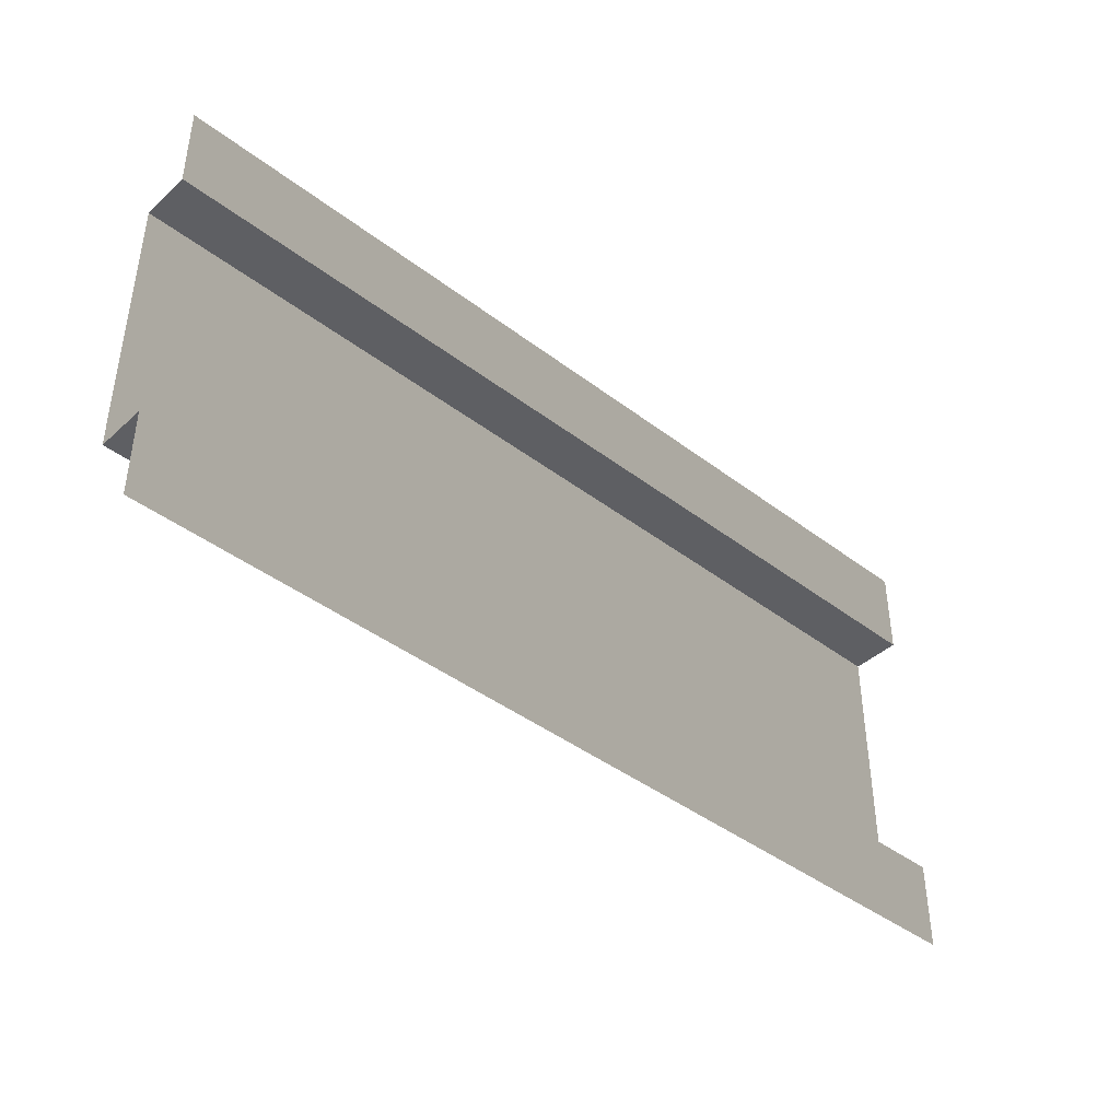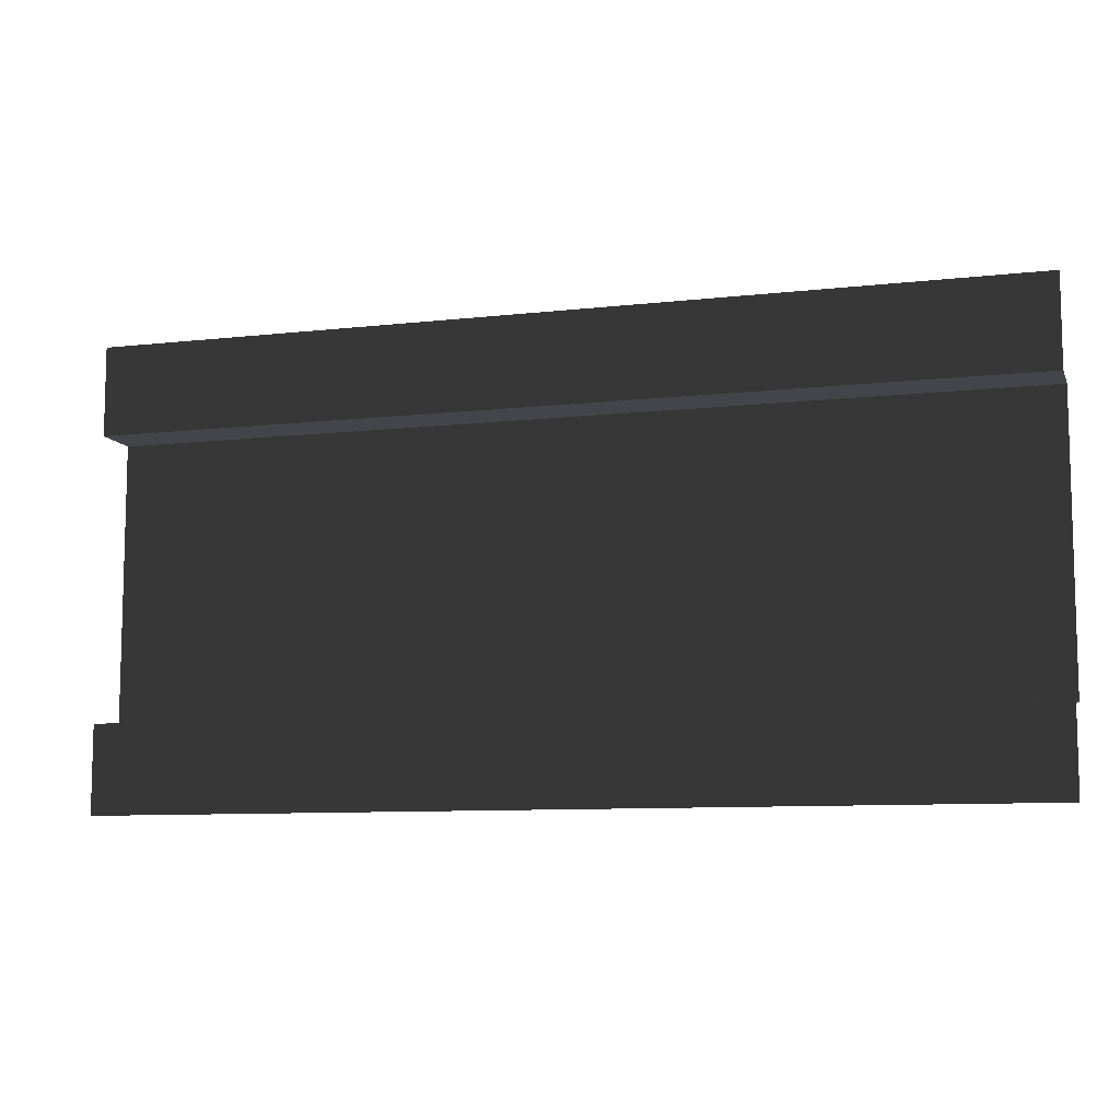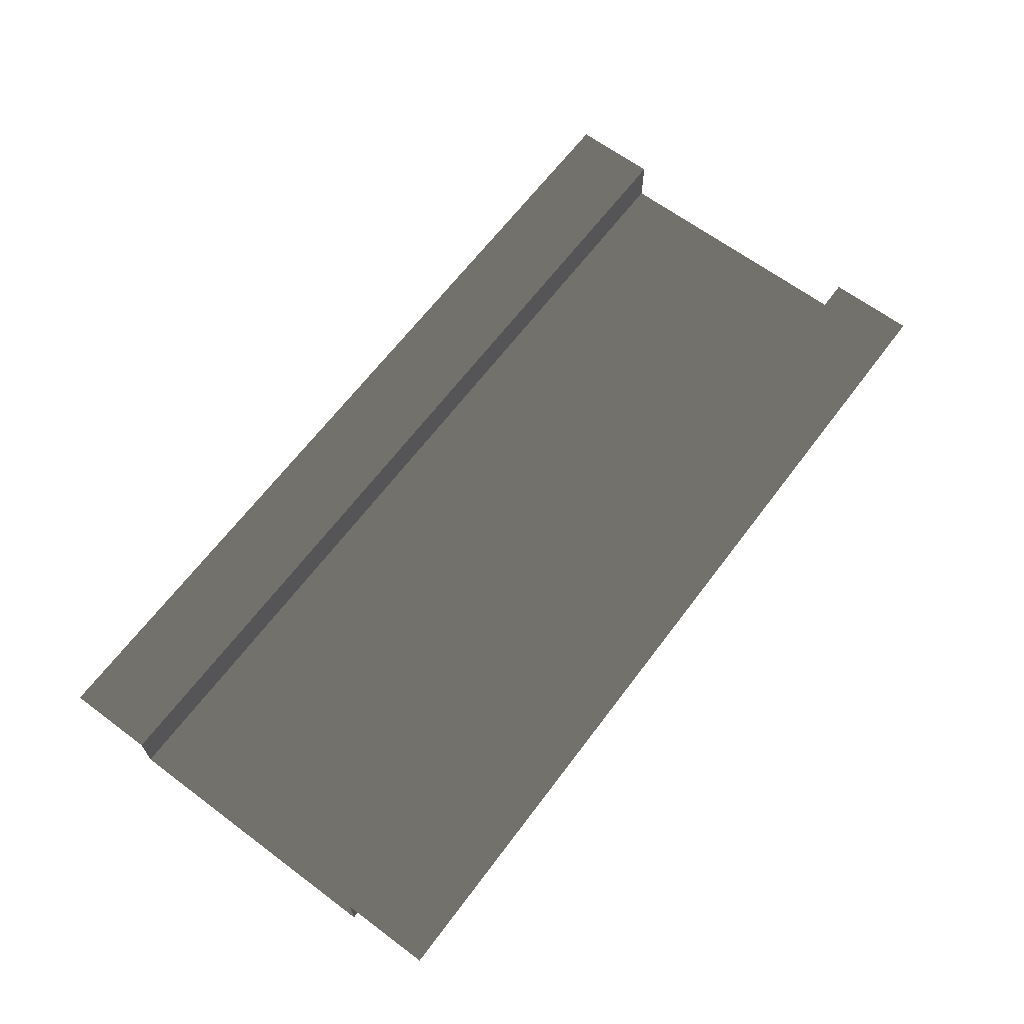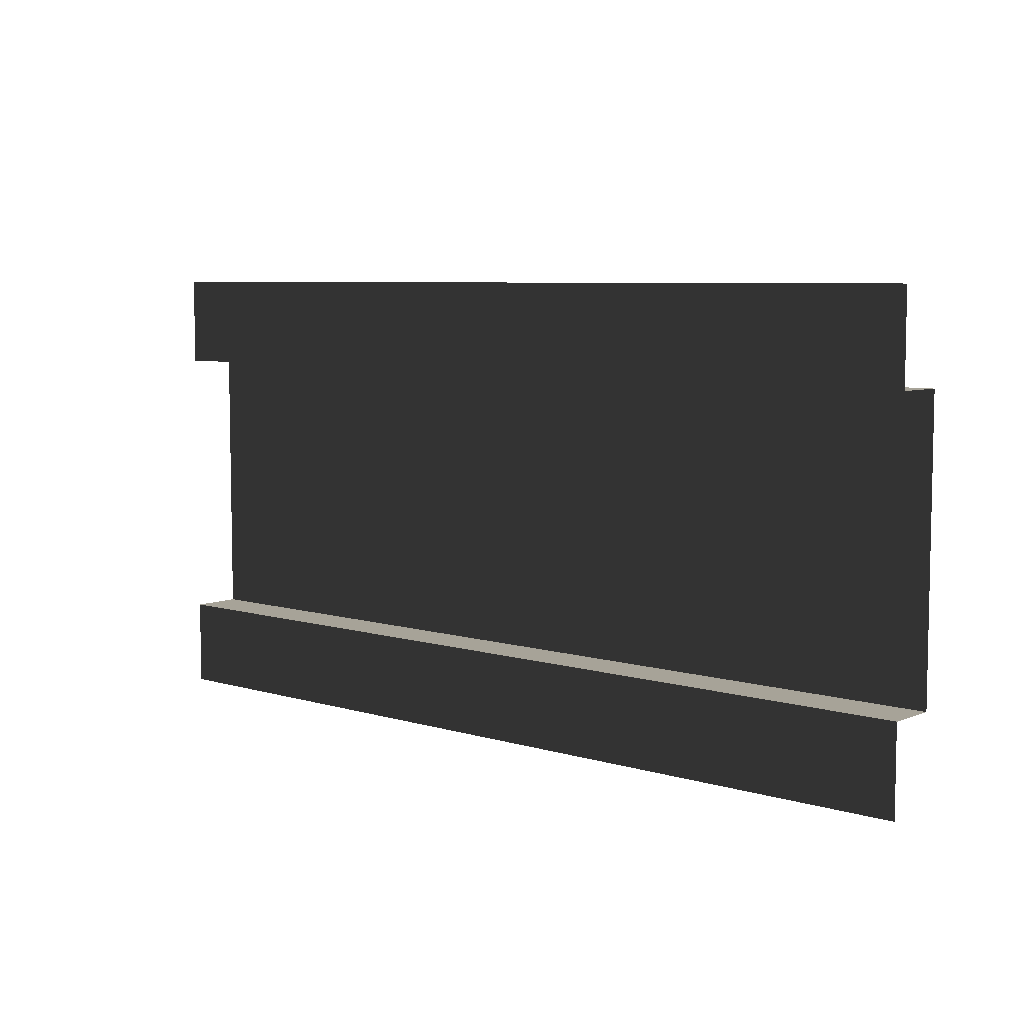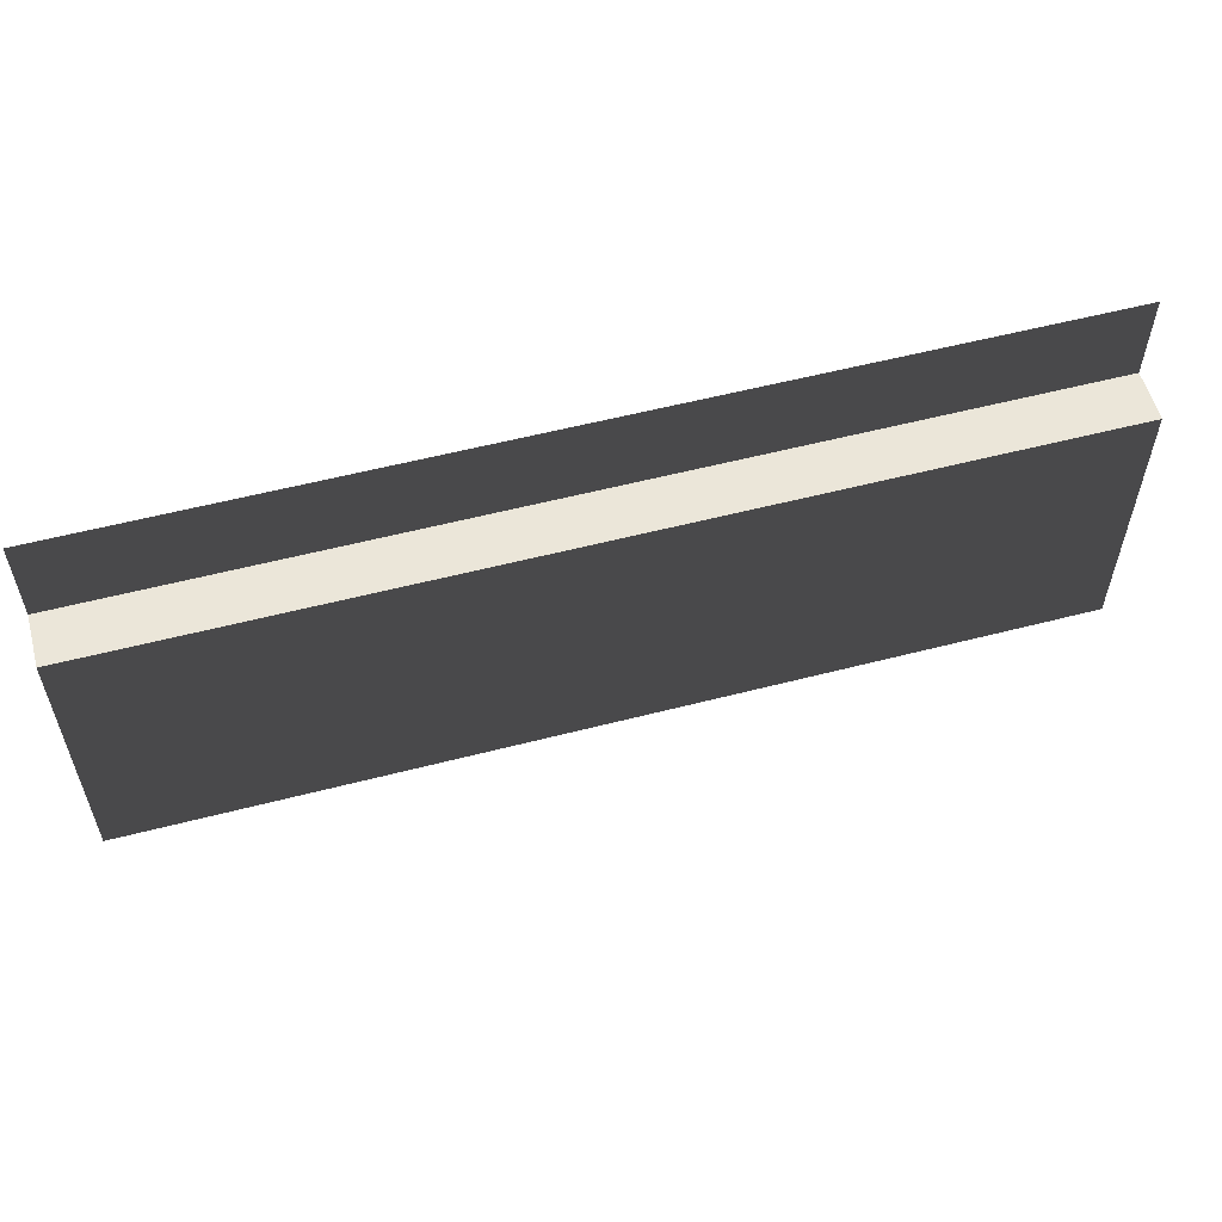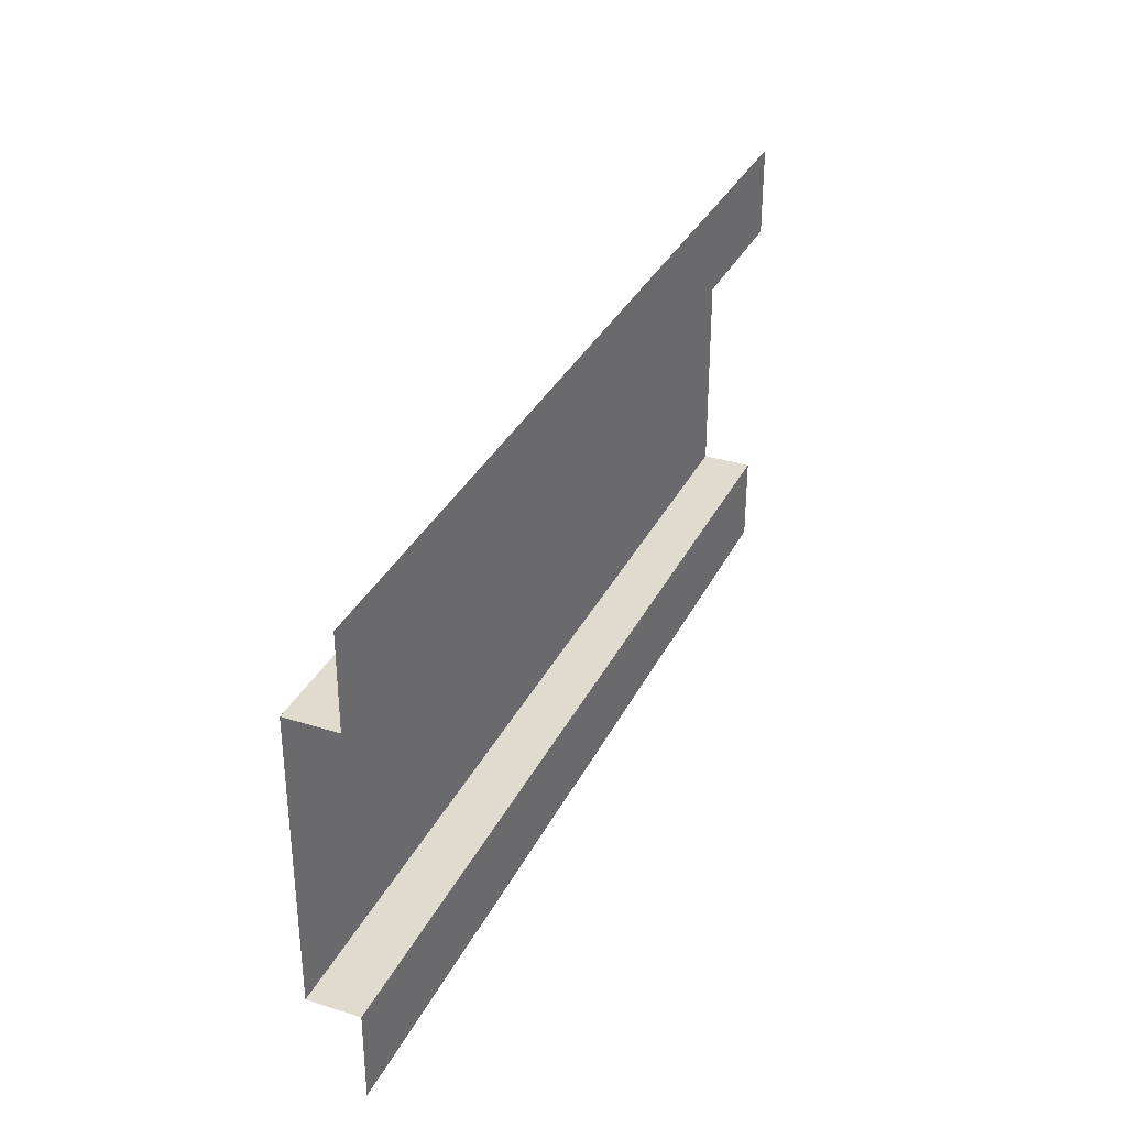
<metadata>
{"format":"obj","ext":"obj","renderer":"f3d","projection":"perspective","resolution":1024,"background":"white","views":[{"elev":-41.8,"azim":-42.6,"up":"+Y"},{"elev":-9.2,"azim":16.6,"up":"+Y"},{"elev":65.0,"azim":126.9,"up":"+Z"},{"elev":6.8,"azim":41.3,"up":"+Y"},{"elev":56.7,"azim":164.9,"up":"+Y"},{"elev":33.5,"azim":-66.7,"up":"+Y"}]}
</metadata>
<code>
v -3.588e-06 2.5 5.119e-07
v 5 2.5 2.451e-08
v 5 2.013 2.451e-08
v -3.588e-06 2.013 5.119e-07
v 5 2.013 2.451e-08
v 5 2.013 -0.272
v -3.892e-06 2.013 -0.272
v -3.588e-06 2.013 5.119e-07
v 5 0.4779 2.451e-08
v 5 6.123e-16 2.451e-08
v -3.588e-06 -5.021e-22 5.119e-07
v -3.588e-06 0.4779 5.119e-07
v 5 0.4779 -0.272
v 5 0.4779 2.451e-08
v -3.588e-06 0.4779 5.119e-07
v -3.892e-06 0.4779 -0.272
v 5 2.013 -0.272
v 5 0.4779 -0.272
v -3.892e-06 0.4779 -0.272
v -3.892e-06 2.013 -0.272
g SD_Env_Wall_Half_02_2986_138
f 1 3 2
f 1 4 3
f 5 7 6
f 5 8 7
f 9 11 10
f 9 12 11
f 13 15 14
f 13 16 15
f 17 19 18
f 17 20 19

</code>
